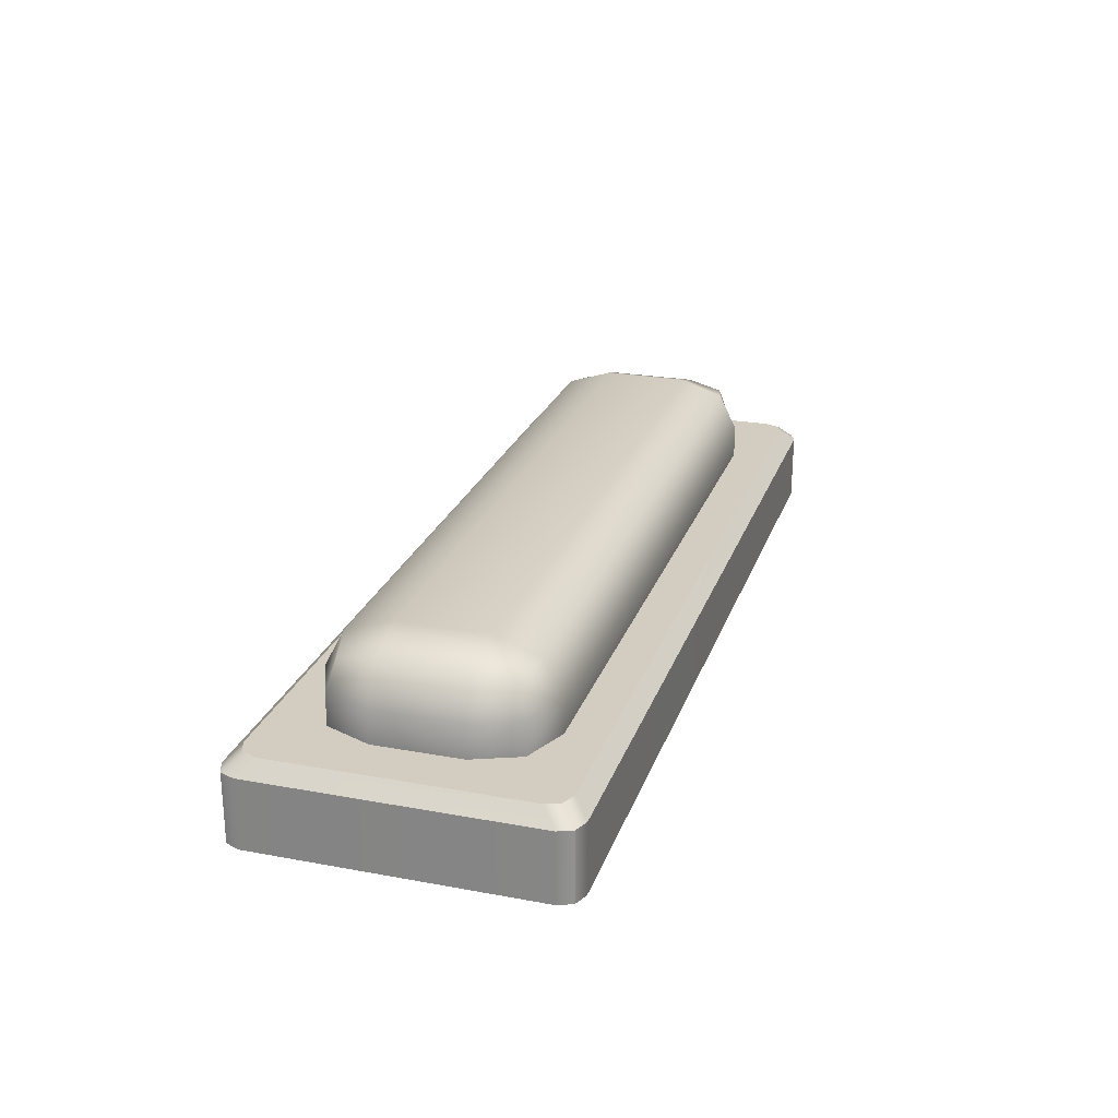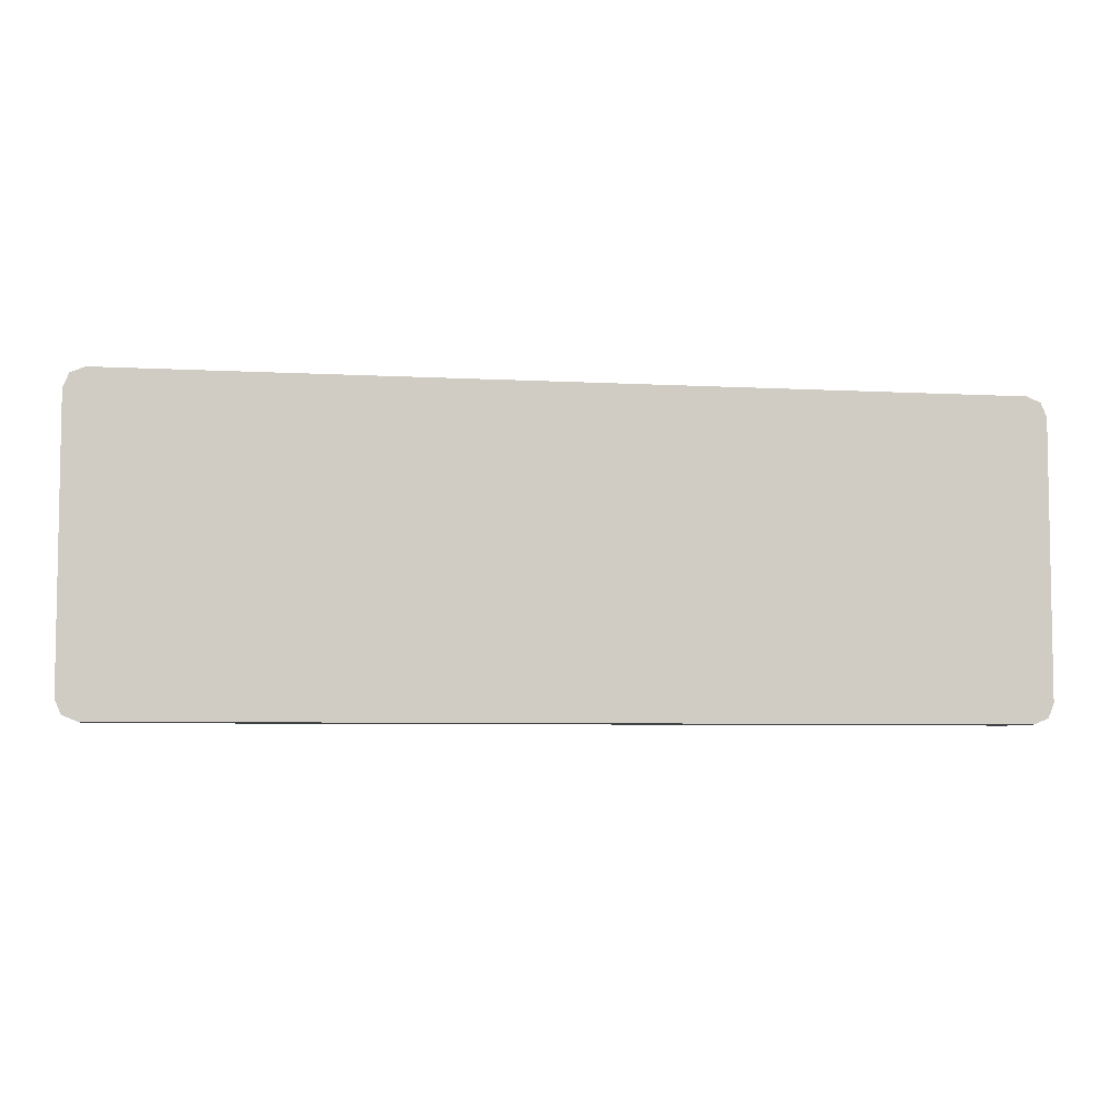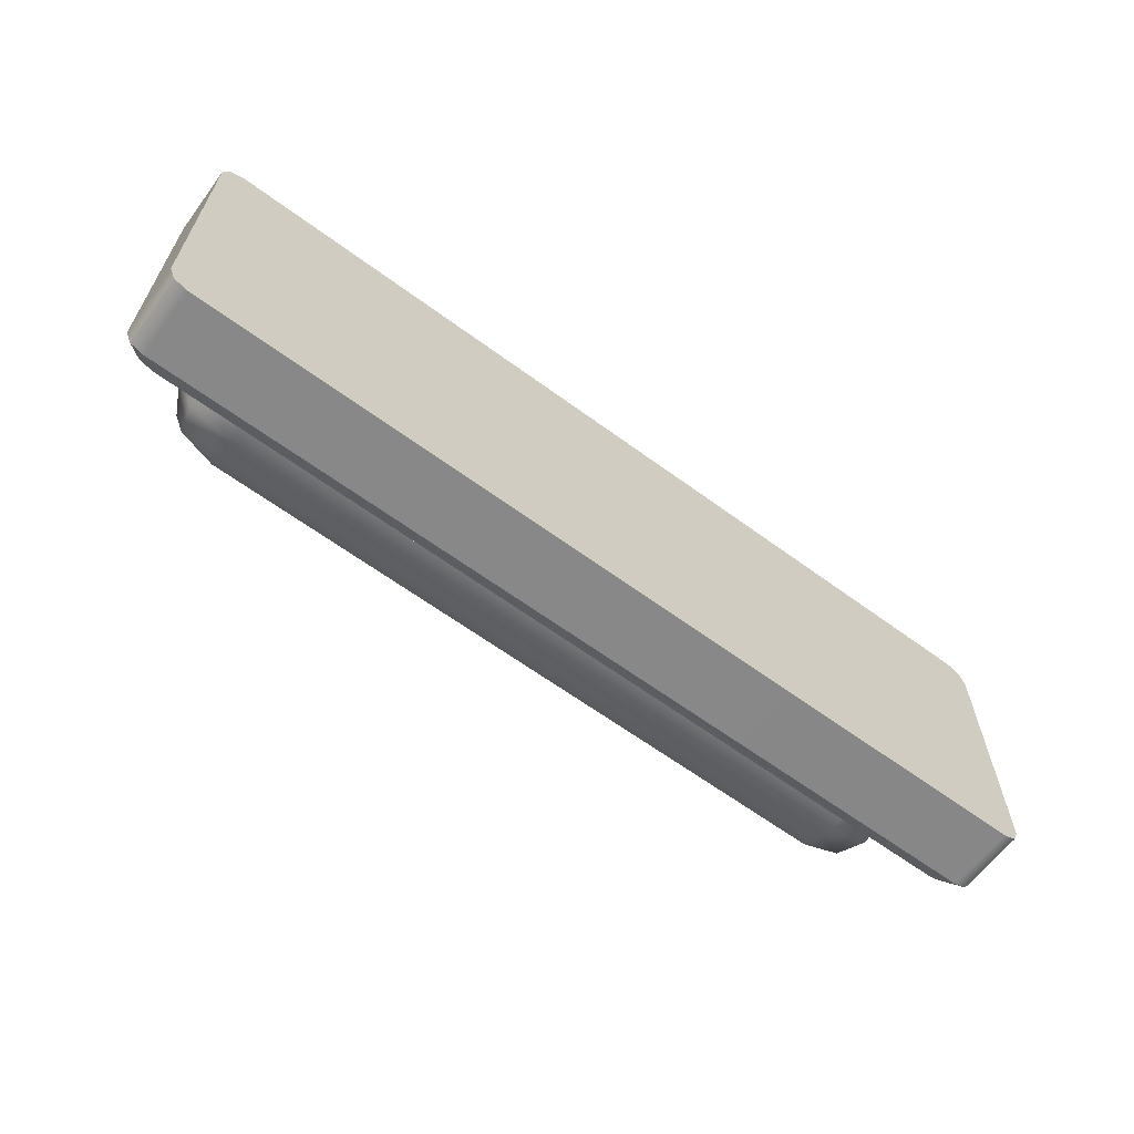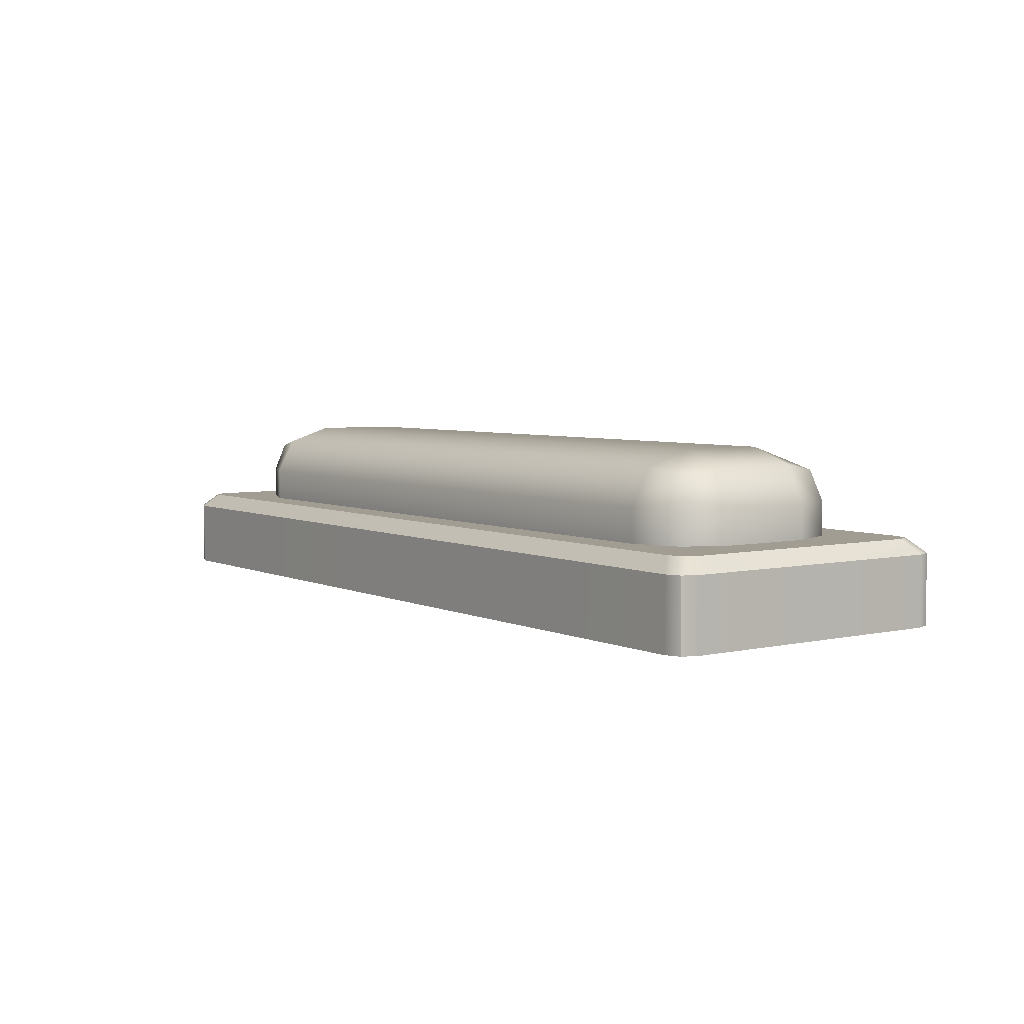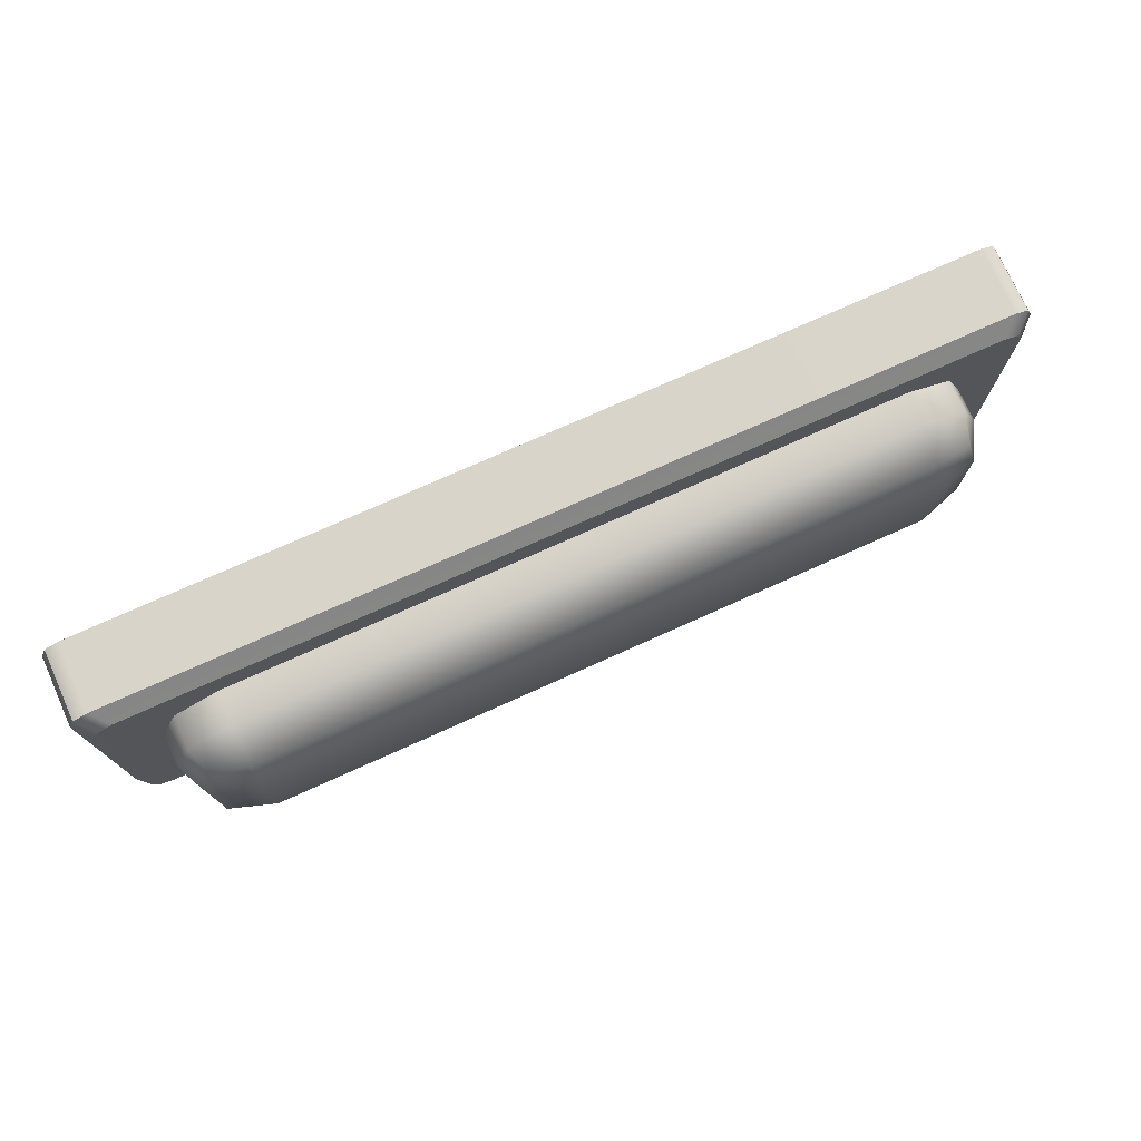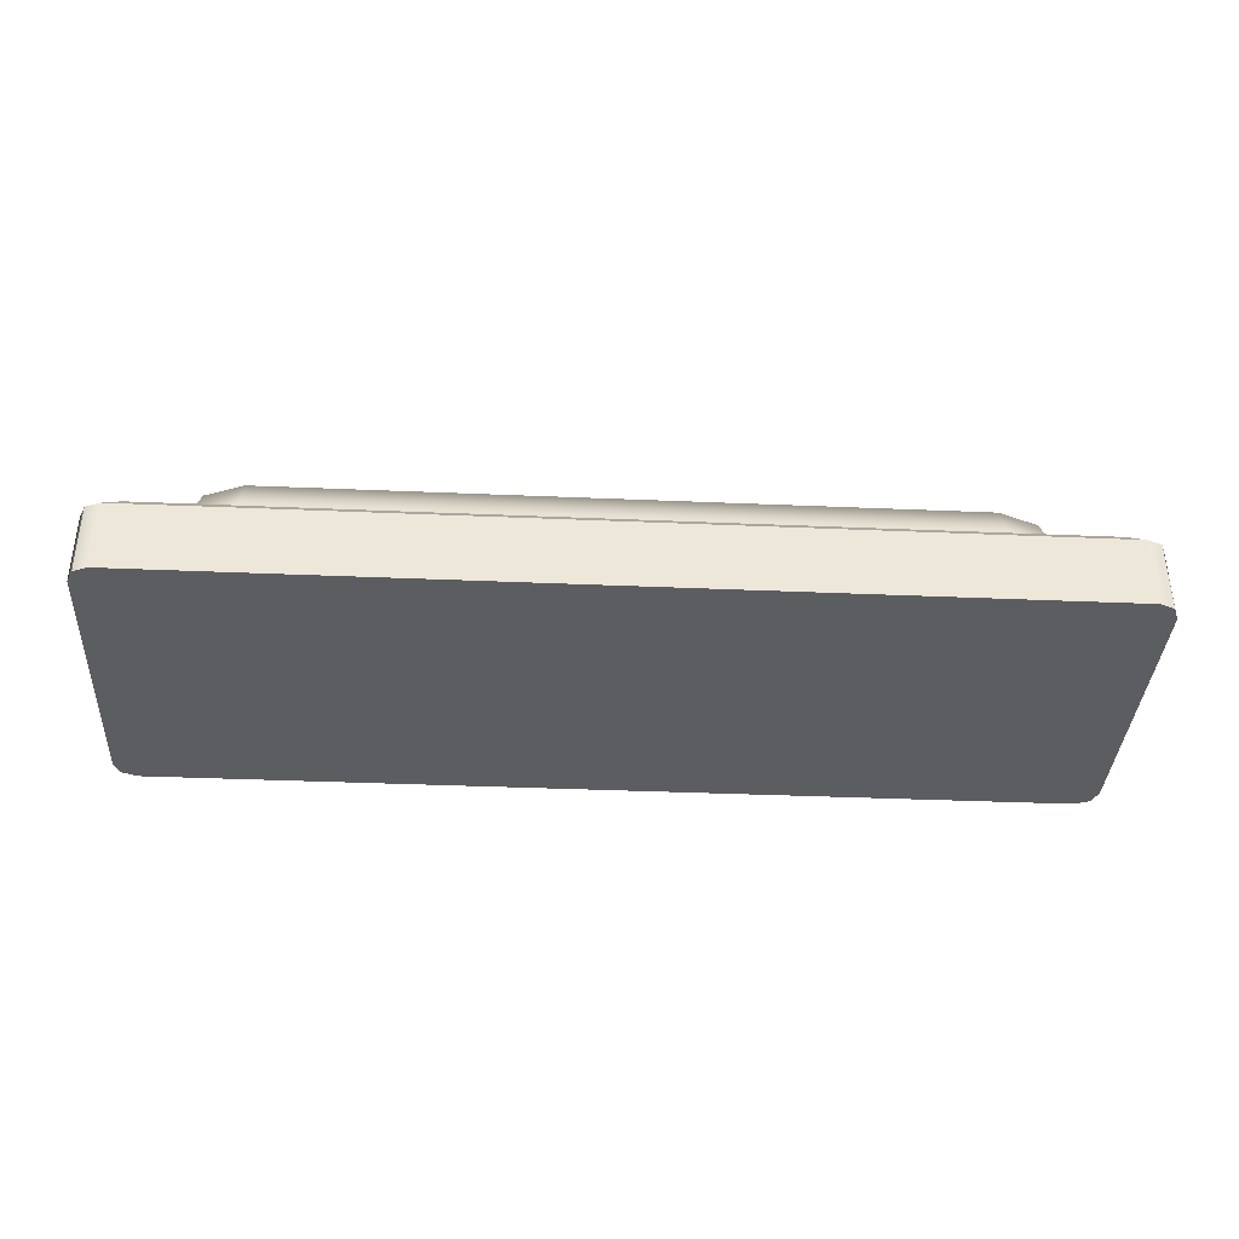
<metadata>
{"format":"obj","ext":"obj","renderer":"f3d","projection":"perspective","resolution":1024,"background":"white","views":[{"elev":24.3,"azim":-73.1,"up":"+Z"},{"elev":-5.7,"azim":170.4,"up":"+Y"},{"elev":-62.7,"azim":143.3,"up":"+Y"},{"elev":4.8,"azim":-125.5,"up":"+Z"},{"elev":74.9,"azim":-24.2,"up":"+Y"},{"elev":-36.8,"azim":176.8,"up":"+Z"}]}
</metadata>
<code>
g default
v -0.4137 -0.09532 0.06994
v -0.434 -0.04626 0.06994
v -0.4665 -0.139 0.06994
v -0.3647 -0.1156 0.06994
v -0.4137 -0.04626 0.1446
v -0.434 -0.04626 0.1059
v -0.4137 -0.09532 0.1059
v -0.3647 -0.1156 0.1059
v -0.3647 -0.09532 0.1446
v -0.3647 -0.04626 0.1606
v 0.4137 -0.09532 0.06994
v 0.3647 -0.1156 0.06994
v 0.4665 -0.139 0.06994
v 0.434 -0.04626 0.06994
v 0.4137 -0.04626 0.1446
v 0.3647 -0.04626 0.1606
v 0.3647 -0.09532 0.1446
v 0.3647 -0.1156 0.1059
v 0.4137 -0.09532 0.1059
v 0.434 -0.04626 0.1059
v 0.4137 0.09532 0.06994
v 0.434 0.04626 0.06994
v 0.4665 0.139 0.06994
v 0.3647 0.1156 0.06994
v 0.3647 0.09532 0.1446
v 0.3647 0.04626 0.1606
v 0.4137 0.04626 0.1446
v 0.434 0.04626 0.1059
v 0.4137 0.09532 0.1059
v 0.3647 0.1156 0.1059
v -0.4137 0.09532 0.06994
v -0.3647 0.1156 0.06994
v -0.4665 0.139 0.06994
v -0.434 0.04626 0.06994
v -0.4137 0.04626 0.1446
v -0.3647 0.04626 0.1606
v -0.3647 0.09532 0.1446
v -0.3647 0.1156 0.1059
v -0.4137 0.09532 0.1059
v -0.434 0.04626 0.1059
v -0.4047 -0.08631 0.1375
v 0.4047 -0.08631 0.1375
v 0.4047 0.08631 0.1375
v -0.4047 0.08631 0.1375
v -0.4782 -0.1705 0.0547
v -0.4936 -0.1642 0.0547
v -0.5 -0.1487 0.0547
v -0.4848 -0.1335 0.06994
v -0.4784 -0.1489 0.06994
v -0.463 -0.1553 0.06994
v -0.5 0.1487 0.0547
v -0.4936 0.1642 0.0547
v -0.4782 0.1705 0.0547
v -0.463 0.1553 0.06994
v -0.4784 0.1489 0.06994
v -0.4848 0.1335 0.06994
v 0.5 -0.1487 0.0547
v 0.4936 -0.1642 0.0547
v 0.4782 -0.1705 0.0547
v 0.463 -0.1553 0.06994
v 0.4784 -0.1489 0.06994
v 0.4848 -0.1335 0.06994
v 0.4782 0.1705 0.0547
v 0.4936 0.1642 0.0547
v 0.5 0.1487 0.0547
v 0.4848 0.1335 0.06994
v 0.4784 0.1489 0.06994
v 0.463 0.1553 0.06994
v 0.4936 0.1642 -0.01945
v 0.5 0.1487 -0.01945
v 0.4782 0.1705 -0.01945
v -0.4936 0.1642 -0.01945
v -0.4782 0.1705 -0.01945
v -0.5 0.1487 -0.01945
v 0.4936 -0.1642 -0.01945
v 0.4782 -0.1705 -0.01945
v 0.5 -0.1487 -0.01945
v -0.4936 -0.1642 -0.01945
v -0.5 -0.1487 -0.01945
v -0.4782 -0.1705 -0.01945
g pCube1
f 2 1 7 6
f 1 4 8 7
f 6 5 35 40
f 5 10 36 35
f 10 9 17 16
f 9 8 18 17
f 12 11 19 18
f 11 14 20 19
f 16 15 27 26
f 15 20 28 27
f 22 21 29 28
f 21 24 30 29
f 26 25 37 36
f 25 30 38 37
f 32 31 39 38
f 31 34 40 39
f 10 16 26 36
f 8 4 12 18
f 20 14 22 28
f 30 24 32 38
f 40 34 2 6
f 3 4 1
f 3 1 2
f 13 14 11
f 13 11 12
f 23 24 21
f 23 21 22
f 33 34 31
f 33 31 32
f 9 10 5 41
f 5 6 7 41
f 7 8 9 41
f 19 20 15 42
f 15 16 17 42
f 17 18 19 42
f 29 30 25 43
f 25 26 27 43
f 27 28 29 43
f 39 40 35 44
f 35 36 37 44
f 37 38 39 44
f 3 50 60 13 12 4
f 33 56 48 3 2 34
f 13 62 66 23 22 14
f 23 68 54 33 32 24
f 47 46 49 48
f 46 45 50 49
f 53 52 55 54
f 52 51 56 55
f 59 58 61 60
f 58 57 62 61
f 65 64 67 66
f 64 63 68 67
f 47 48 56 51
f 50 45 59 60
f 62 57 65 66
f 53 54 68 63
f 53 63 71 73
f 45 80 76 59
f 57 77 70 65
f 79 47 51 74
f 3 48 49
f 3 49 50
f 33 54 55
f 33 55 56
f 13 60 61
f 13 61 62
f 23 66 67
f 23 67 68
f 78 79 74 72 73 71 69 70 77 75 76 80
f 45 46 78 80
f 46 47 79 78
f 51 52 72 74
f 52 53 73 72
f 57 58 75 77
f 58 59 76 75
f 63 64 69 71
f 64 65 70 69

</code>
